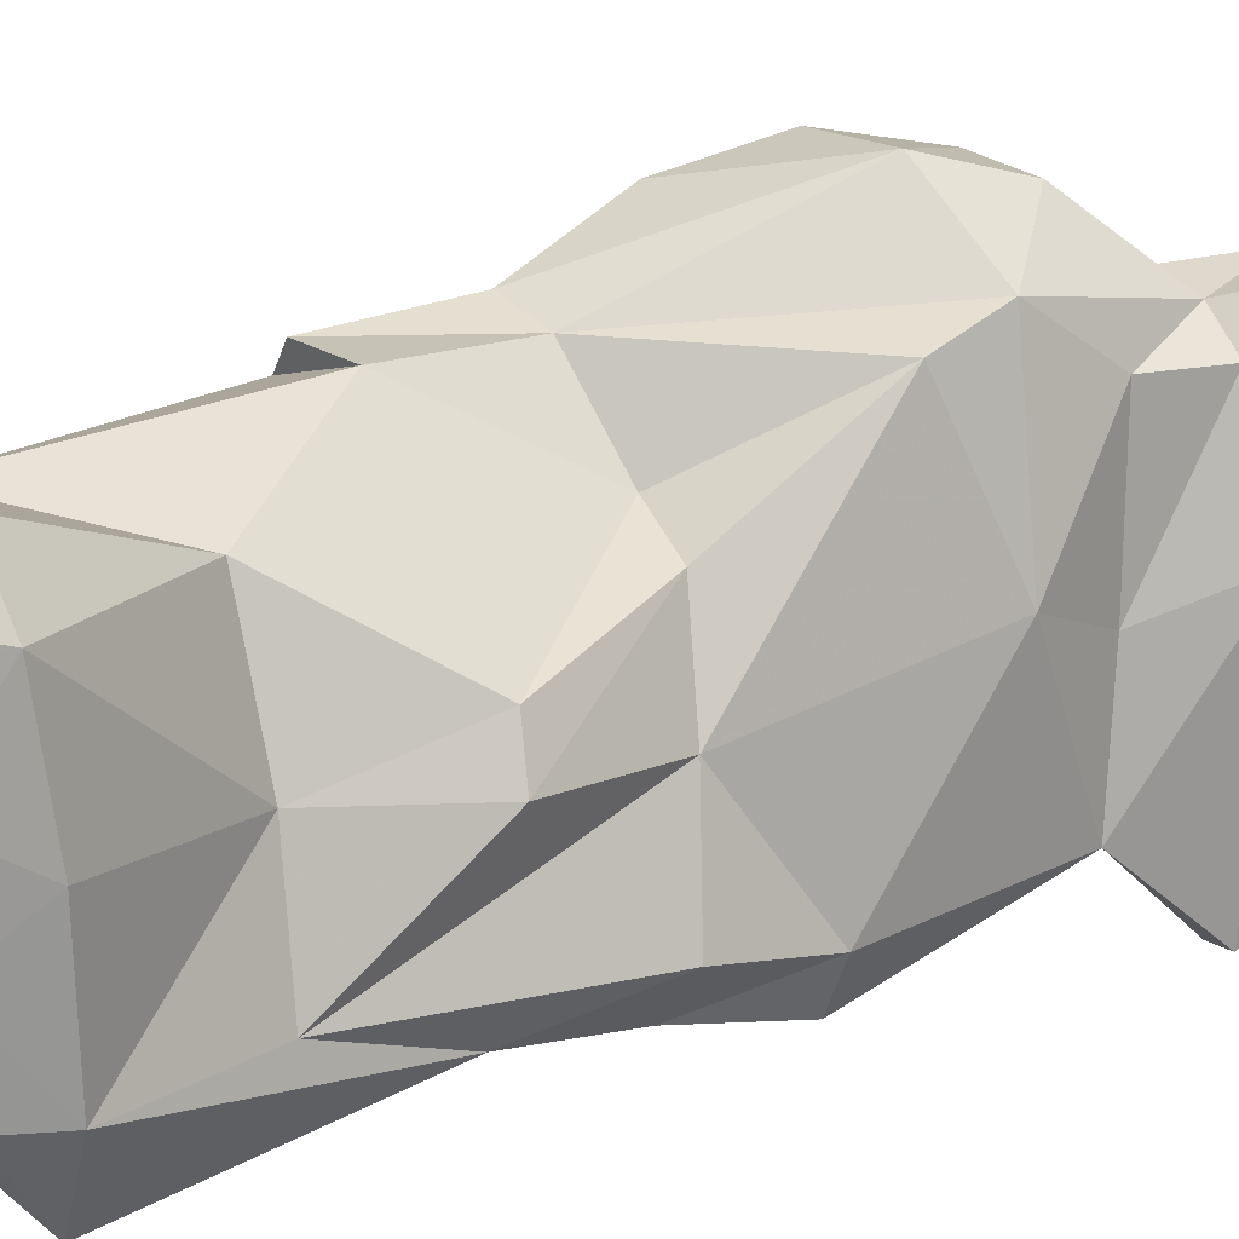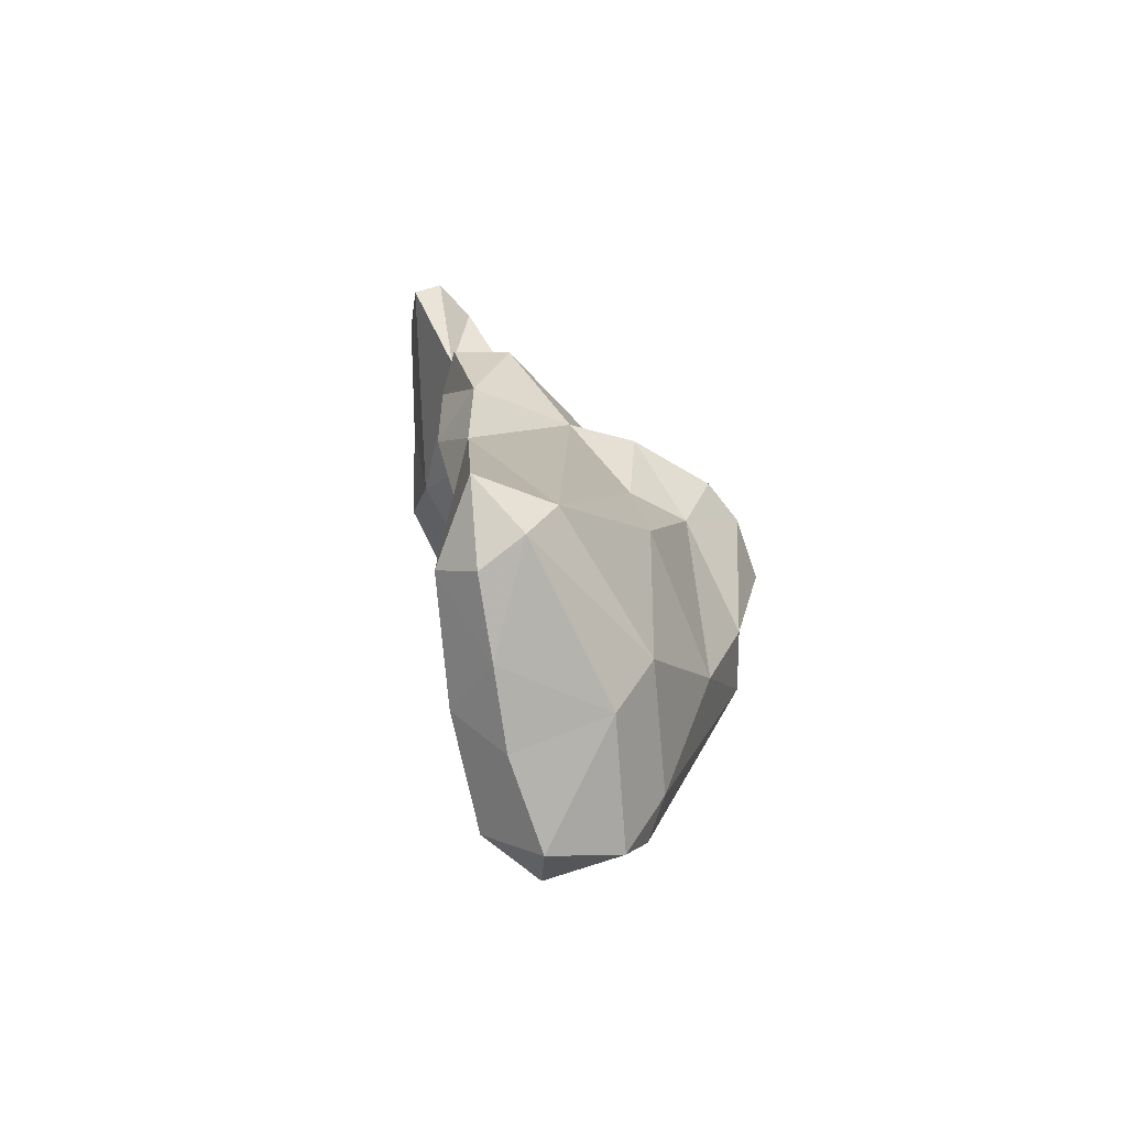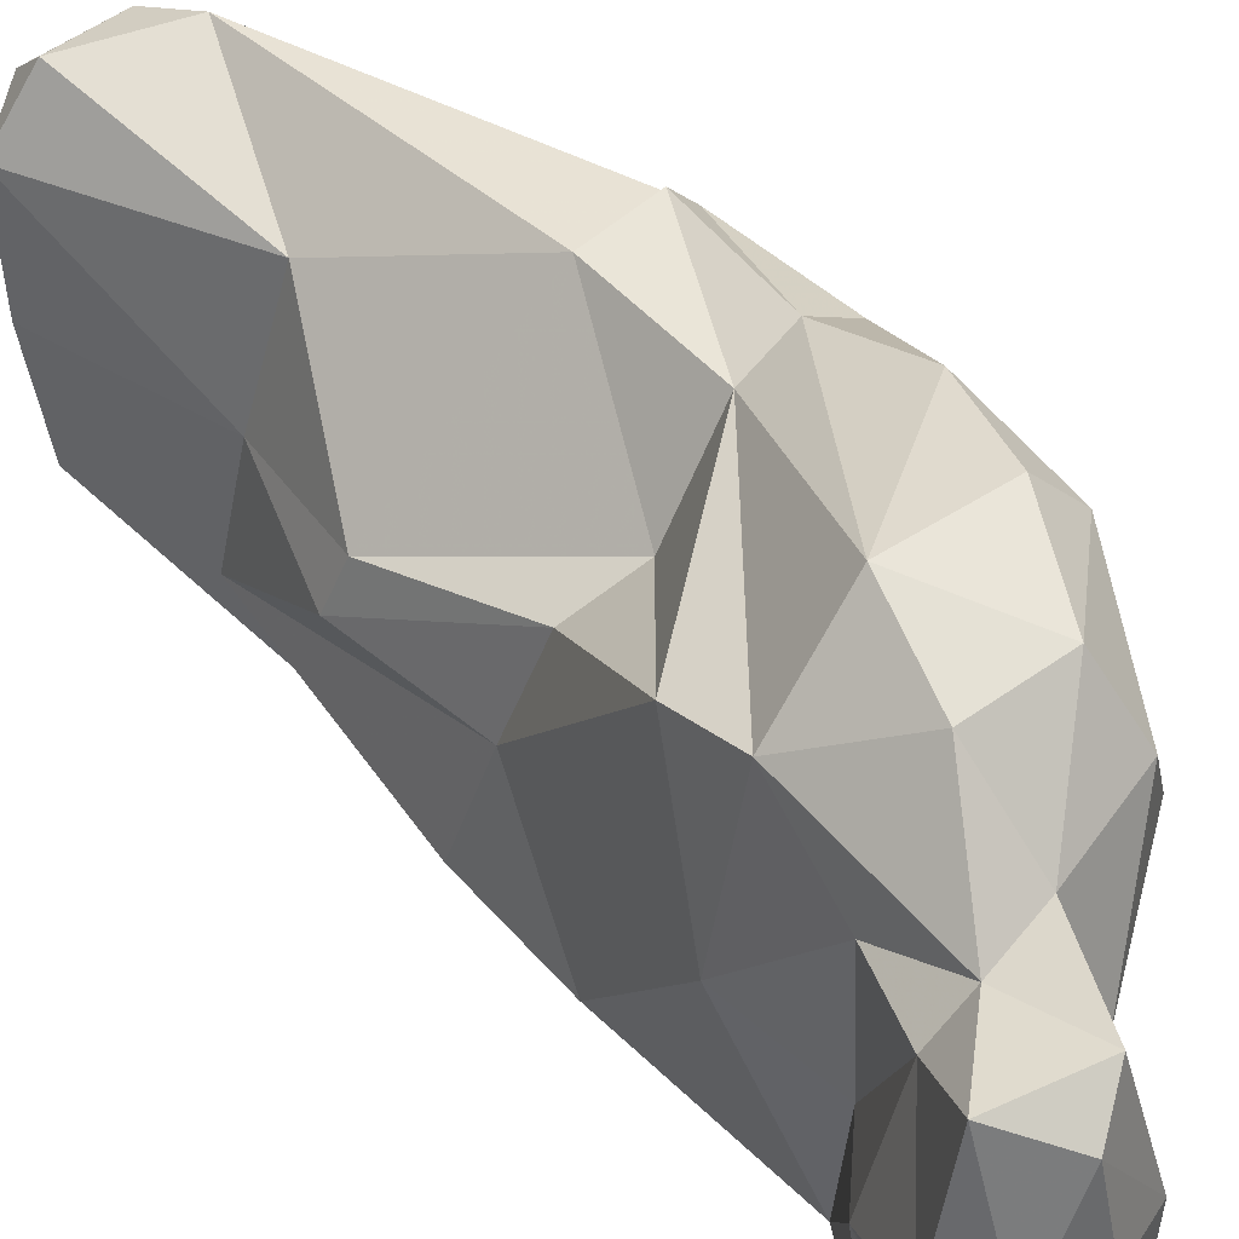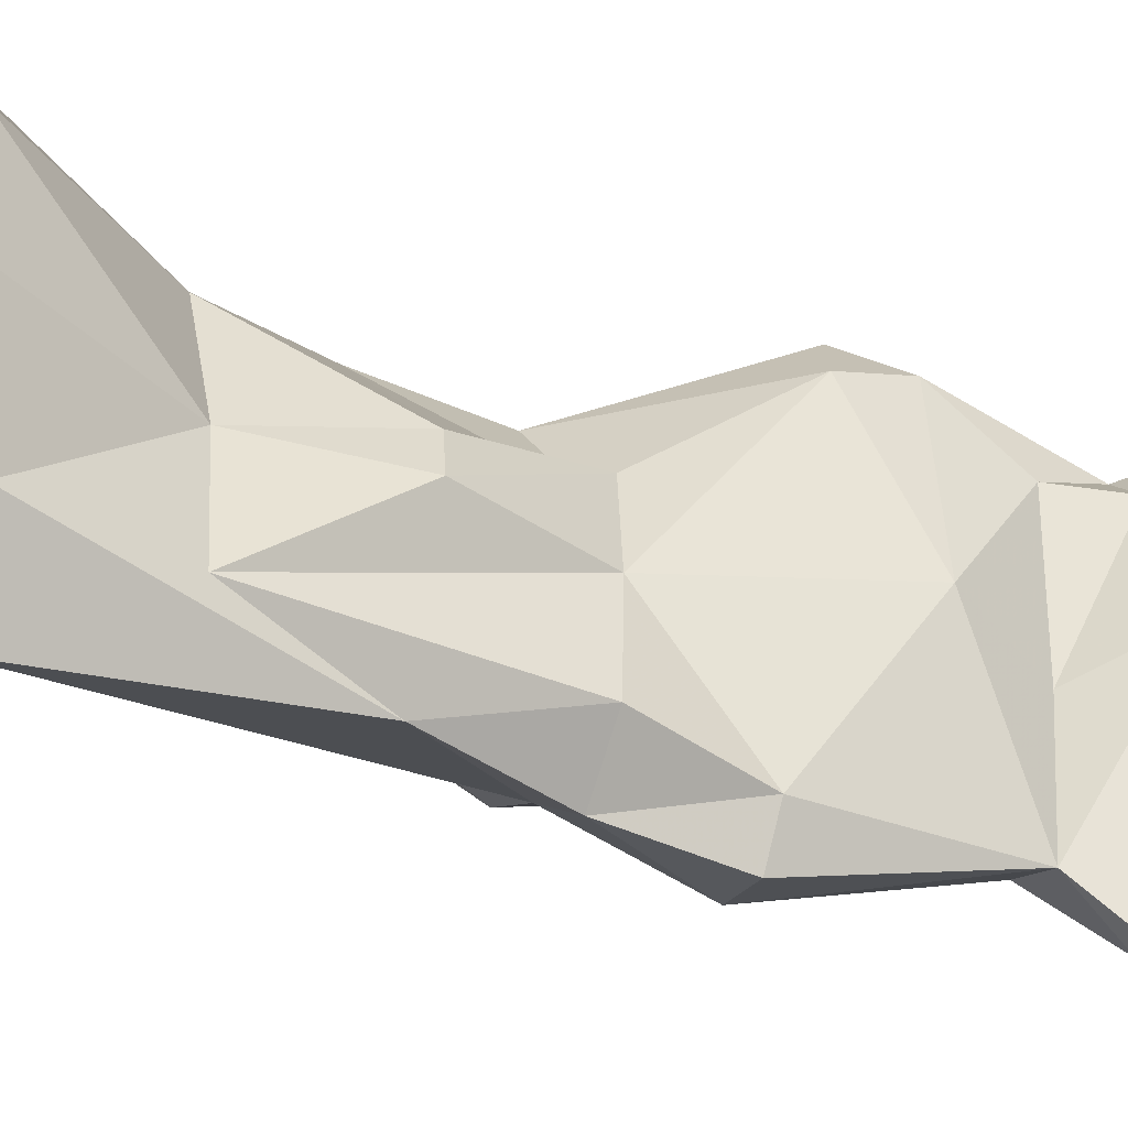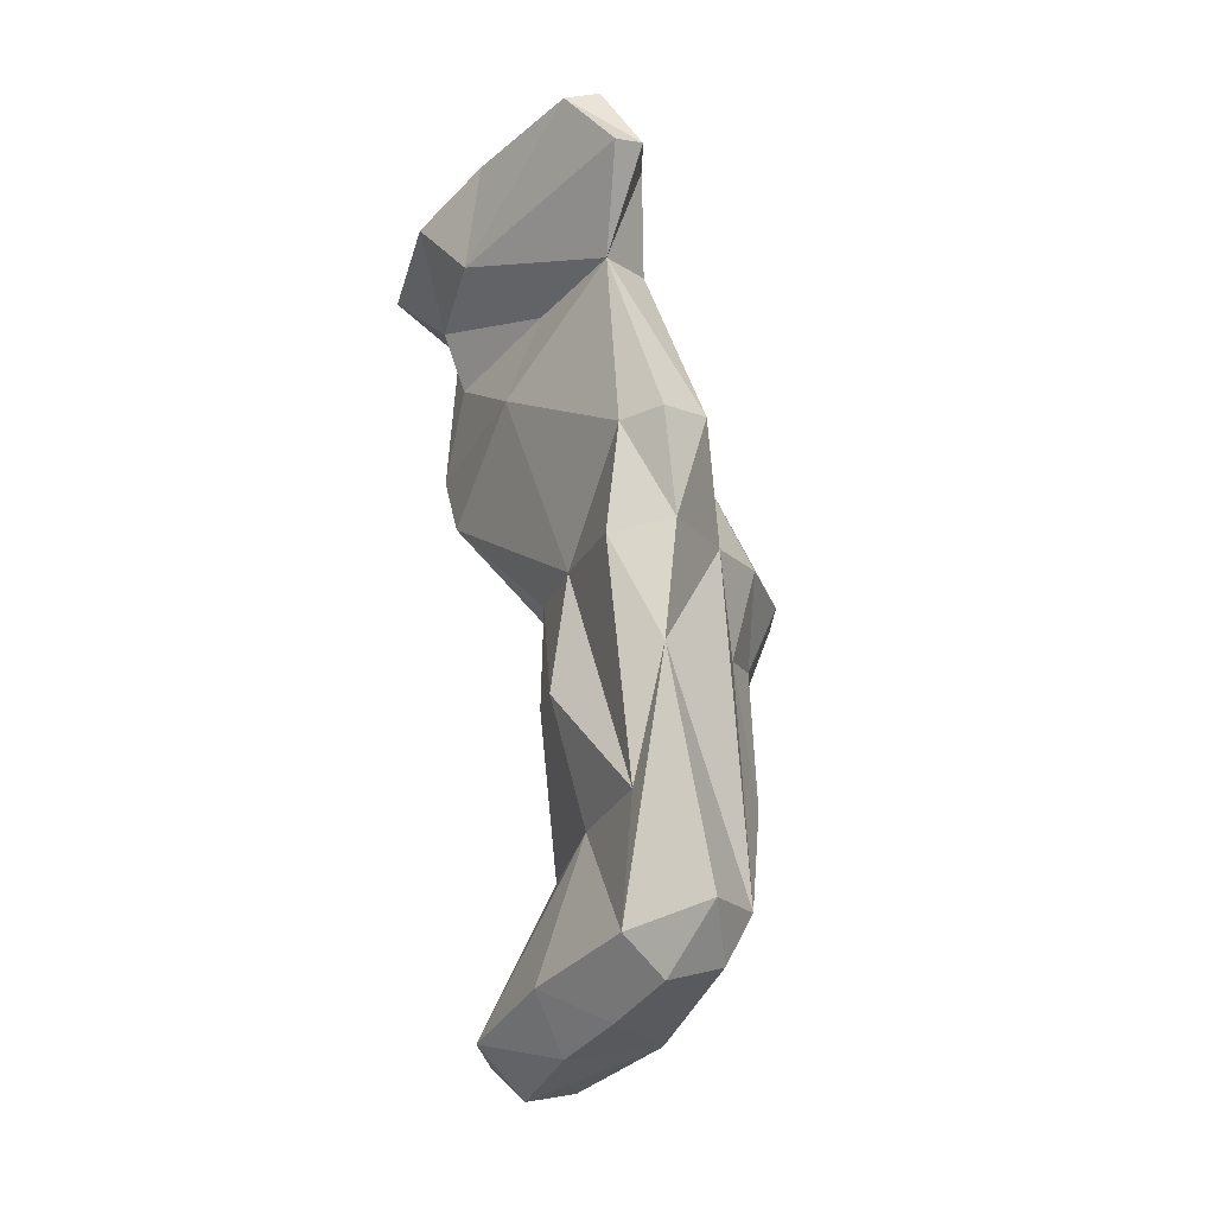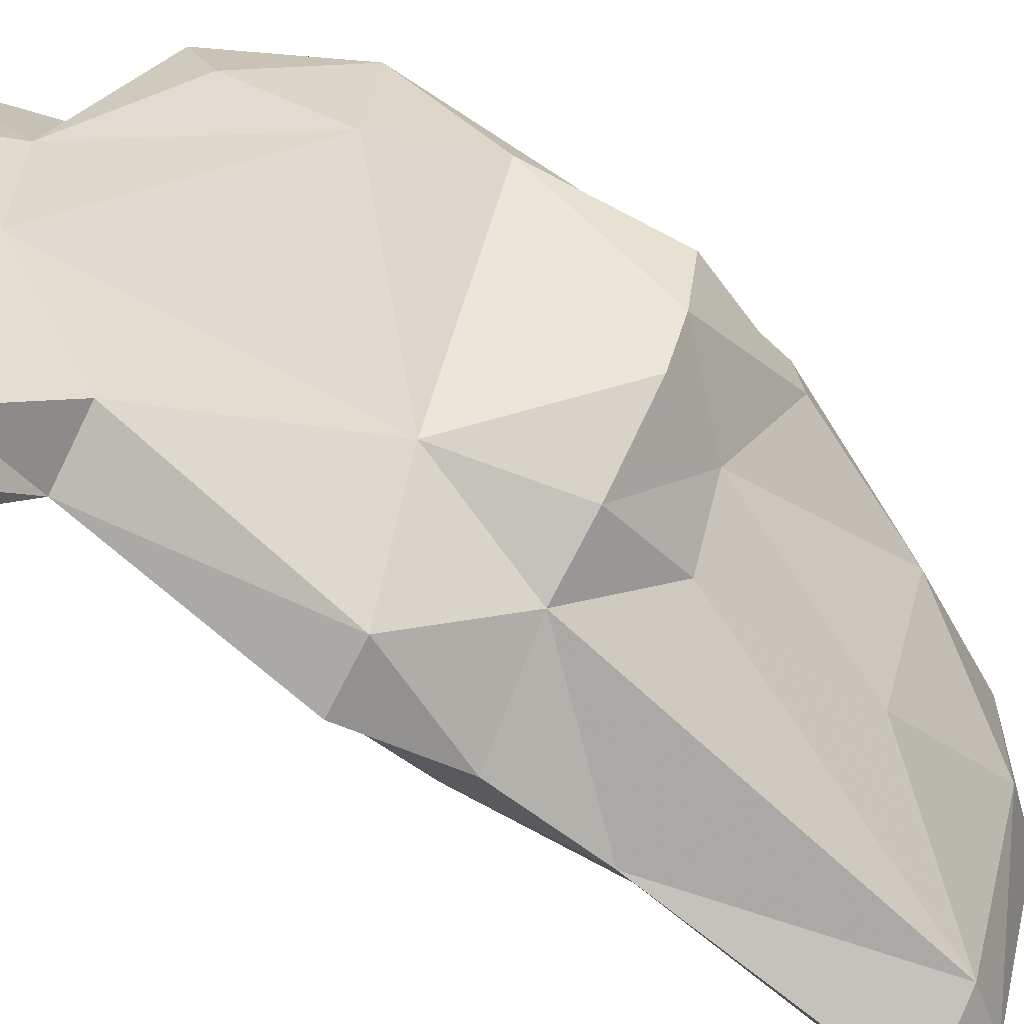
<metadata>
{"format":"obj","ext":"obj","renderer":"f3d","projection":"perspective","resolution":1024,"background":"white","views":[{"elev":15.0,"azim":-131.6,"up":"+Y"},{"elev":-70.1,"azim":9.2,"up":"+Z"},{"elev":51.4,"azim":-42.4,"up":"+Y"},{"elev":-34.5,"azim":-124.7,"up":"+Y"},{"elev":-29.9,"azim":-32.0,"up":"+Z"},{"elev":-58.4,"azim":47.4,"up":"+Y"}]}
</metadata>
<code>
v 200.6 248 124.5
v 201.4 243.9 125.4
v 202.2 238.5 125.5
v 201.7 247.9 126.1
v 203 243 126.8
v 202 252.6 124.1
v 202.7 240.3 126.5
v 203.1 236.1 121.9
v 203.6 251.7 126
v 201.8 245.9 121.6
v 203.8 248.4 126.8
v 204.3 236 122.2
v 203.3 250.5 121.6
v 203.7 245.6 115.3
v 204.6 244.3 119
v 203.5 237.8 125.8
v 204.6 239.1 118.6
v 205.5 244.8 126.3
v 204.4 250.4 118.9
v 204.7 238.4 110.4
v 206.1 247.5 126
v 205.5 236.5 110.4
v 204.6 239.1 105.9
v 205.4 237.8 122.5
v 204.7 251.8 121.8
v 207.5 243.2 123.1
v 205 243.7 101.3
v 208.6 249.1 96.37
v 204.9 244.5 89.9
v 205.2 252.6 125
v 205.6 243.5 106.7
v 206.9 244.2 96.27
v 206.4 237.2 106.1
v 205.3 239.3 90.36
v 206 239.6 95.98
v 206.9 254.7 118.6
v 206.3 237.9 101.2
v 205.2 249.2 89.29
v 207 240 119.3
v 206.9 245.6 87.98
v 207.1 236.2 90.93
v 207 252.2 121.5
v 204.8 252.6 115.5
v 204.9 251.6 112.6
v 206.8 247.4 107.3
v 206.9 239.1 88.89
v 210.1 239.7 107.2
v 206.9 242.4 88.35
v 210.7 241.7 112.1
v 207.6 248.3 122.9
v 207.5 249.5 87.59
v 207.8 237.1 111
v 209.9 238.1 91.6
v 205.7 245.6 101.6
v 211.7 249.9 120.3
v 211.8 251.7 102.4
v 207.1 251.4 89.39
v 210.7 252.5 120.7
v 210.3 250.5 88.63
v 210 255 119.1
v 209.1 248.5 108
v 210.8 245.1 89.03
v 213.5 248.6 116.8
v 208.8 238.2 89.43
v 212.4 244.4 91.61
v 211.9 255.6 115.6
v 208.1 255.6 115.1
v 212.9 241.6 97.56
v 212.7 241 107.7
v 211.6 251.8 107.7
v 211.1 251.1 90.58
v 212.2 242 104
v 213.4 253.8 116.2
v 214.8 250.9 112.7
v 212 249.6 91.11
v 215.5 243.5 108.1
v 214.3 247.7 96.8
v 214.5 251.9 102.5
v 213.5 254.6 112
v 214.3 243.9 104.9
v 213.7 252.5 107.7
v 216.5 245.4 108.2
v 215.4 250.9 102.7
v 215.8 248.4 102.8
v 215.5 251.3 107.9
v 217 248.1 108.1
g foo
f 30 6 9
f 21 30 9
f 11 21 9
f 4 9 6
f 11 9 4
f 4 6 1
f 18 21 11
f 5 11 4
f 18 11 5
f 2 4 1
f 5 4 2
f 16 18 5
f 7 5 2
f 16 5 7
f 2 3 7
f 3 16 7
f 25 30 42
f 30 50 42
f 30 25 6
f 50 30 21
f 25 13 6
f 50 21 26
f 1 6 13
f 26 21 18
f 13 10 1
f 16 26 18
f 24 26 16
f 2 1 10
f 2 10 3
f 24 16 12
f 3 12 16
f 8 3 10
f 8 12 3
f 42 60 36
f 58 60 42
f 50 58 42
f 55 58 50
f 42 36 25
f 26 63 50
f 63 55 50
f 25 19 13
f 19 15 13
f 10 13 15
f 24 39 26
f 17 10 15
f 17 39 24
f 24 12 17
f 8 10 17
f 8 17 12
f 66 60 73
f 67 60 66
f 73 60 58
f 60 67 36
f 73 58 55
f 63 73 55
f 36 67 43
f 36 43 25
f 25 43 19
f 63 26 49
f 19 43 14
f 14 15 19
f 49 26 39
f 49 39 52
f 15 14 17
f 20 17 14
f 52 39 17
f 73 79 66
f 85 79 73
f 66 79 67
f 74 85 73
f 63 74 73
f 43 67 70
f 74 63 49
f 70 44 43
f 44 14 43
f 20 14 31
f 22 17 20
f 52 17 22
f 81 67 79
f 85 81 79
f 74 86 85
f 82 86 74
f 70 67 81
f 49 82 74
f 76 82 49
f 70 61 44
f 69 76 49
f 61 45 44
f 69 49 47
f 45 31 44
f 44 31 14
f 49 52 47
f 33 47 52
f 20 31 23
f 52 22 33
f 33 20 23
f 22 20 33
f 78 81 83
f 85 83 81
f 84 83 85
f 84 85 86
f 56 70 78
f 70 81 78
f 82 84 86
f 61 70 56
f 84 82 80
f 80 82 76
f 69 80 76
f 56 54 61
f 72 80 69
f 61 54 45
f 69 47 72
f 54 27 45
f 45 27 31
f 35 31 27
f 35 23 31
f 47 33 37
f 23 35 37
f 33 23 37
f 83 56 78
f 77 83 84
f 83 71 56
f 71 28 56
f 56 28 54
f 77 84 80
f 77 80 68
f 68 80 72
f 32 54 28
f 53 68 72
f 72 47 53
f 27 54 32
f 35 27 32
f 53 47 37
f 83 77 75
f 71 83 75
f 57 28 71
f 65 75 77
f 68 65 77
f 28 57 38
f 65 68 53
f 32 28 38
f 32 38 29
f 29 34 32
f 32 34 35
f 34 37 35
f 41 53 37
f 41 37 34
f 57 71 59
f 71 75 59
f 62 59 75
f 75 65 62
f 51 57 59
f 51 59 62
f 38 57 51
f 40 38 51
f 48 40 62
f 40 51 62
f 64 48 62
f 64 62 65
f 65 53 64
f 38 40 29
f 48 29 40
f 46 48 64
f 34 29 48
f 34 48 46
f 41 46 64
f 64 53 41
f 46 41 34
g

</code>
